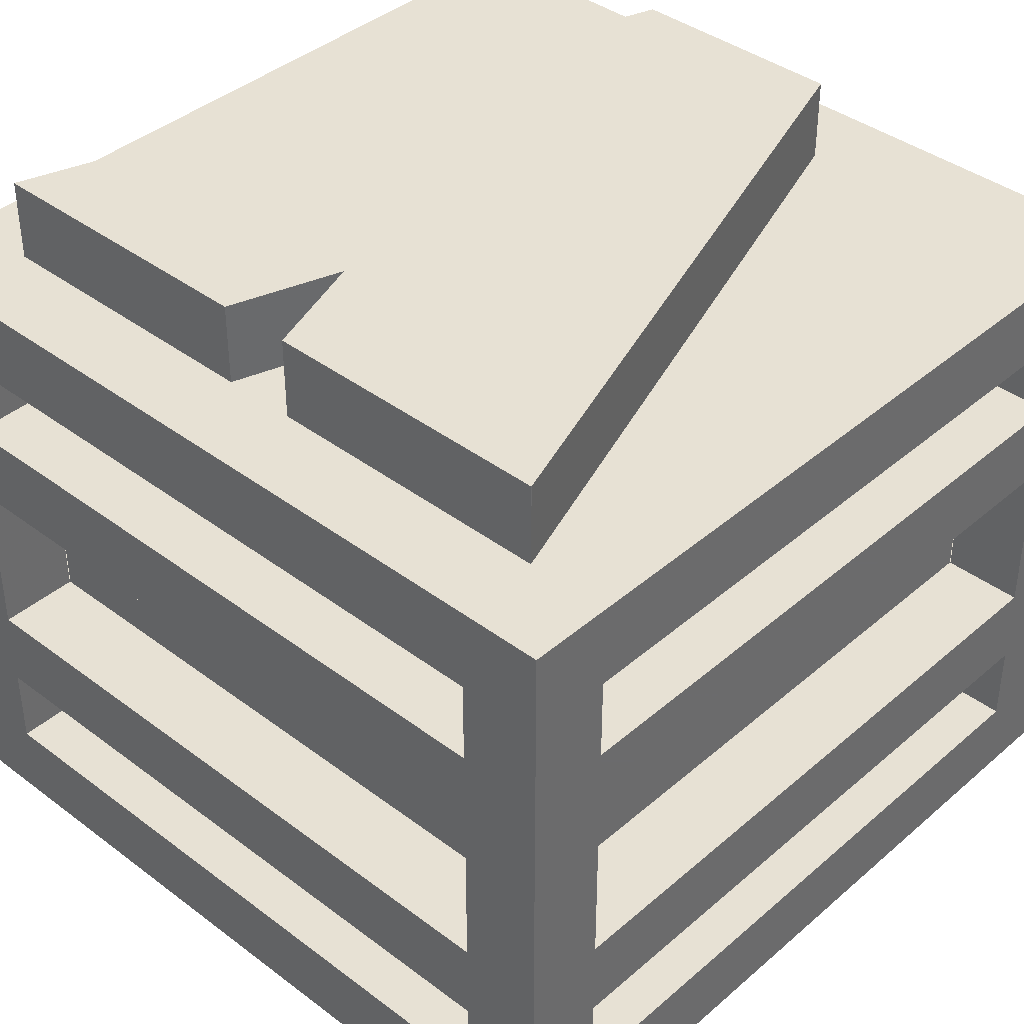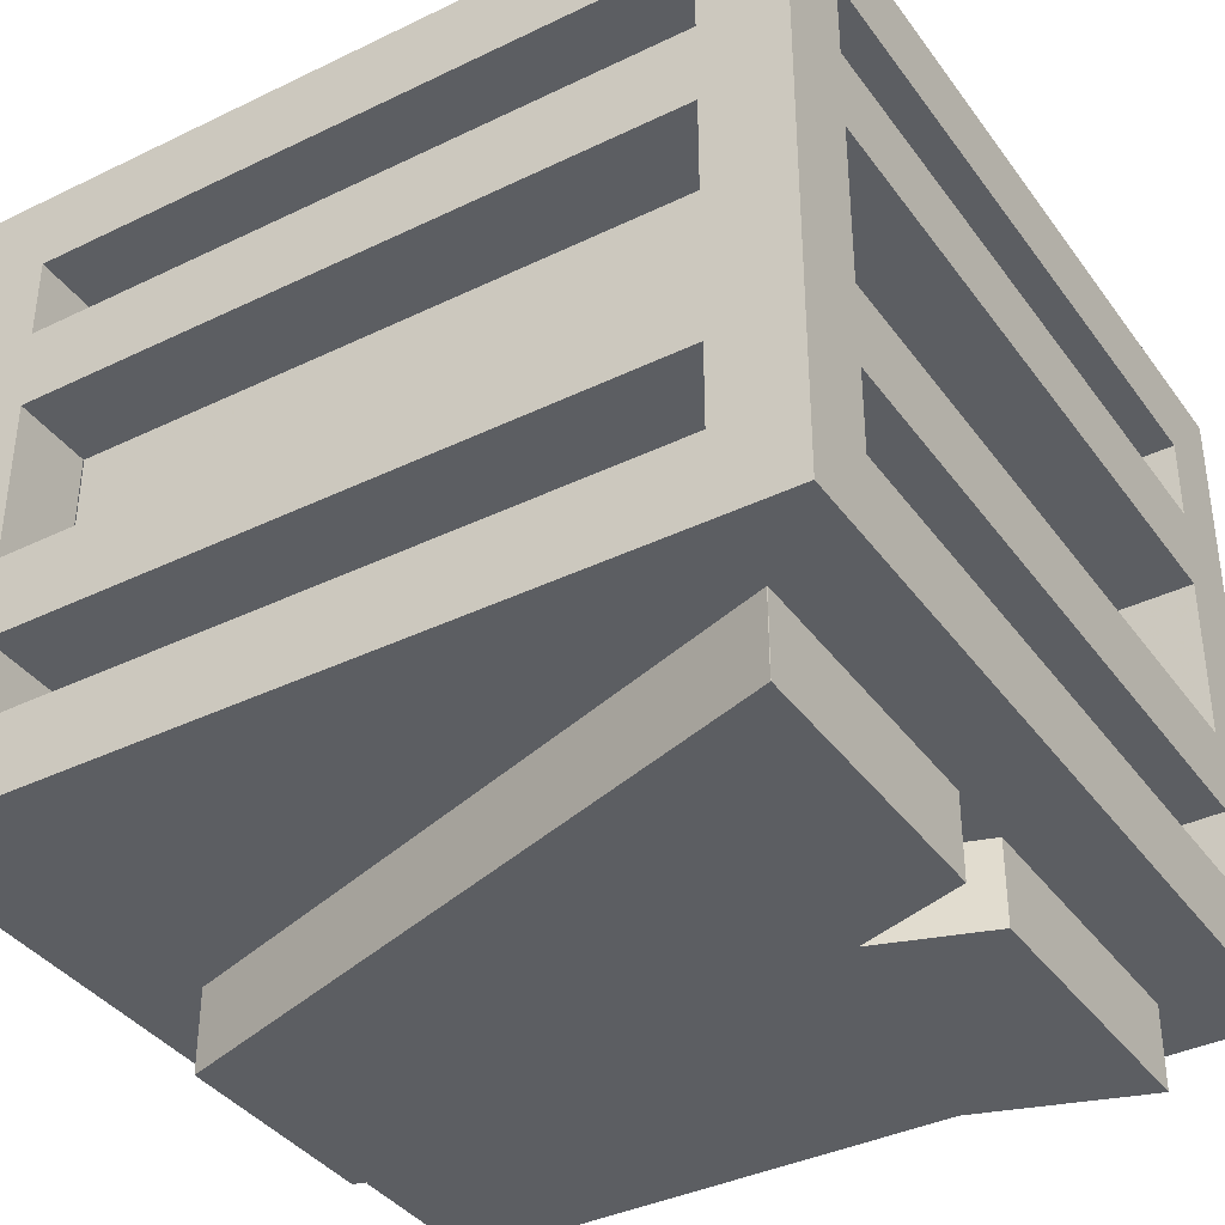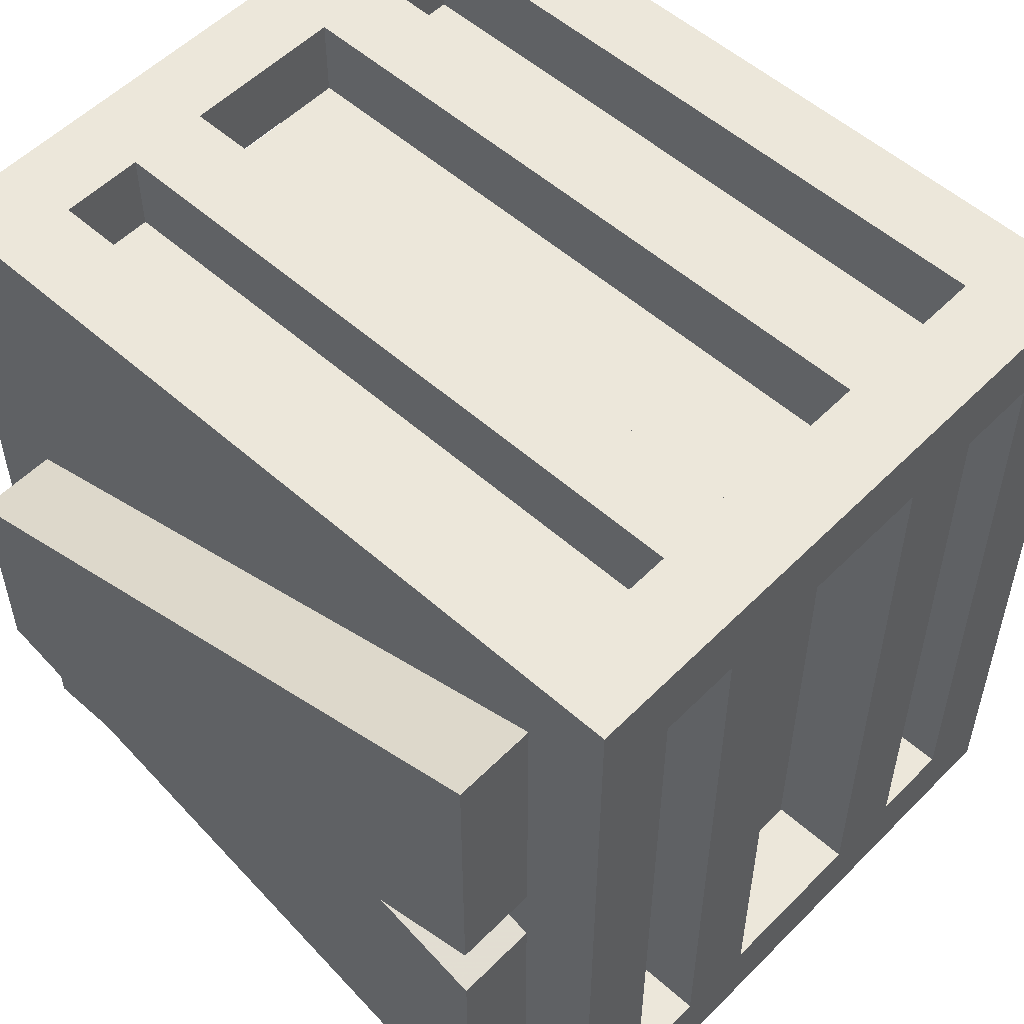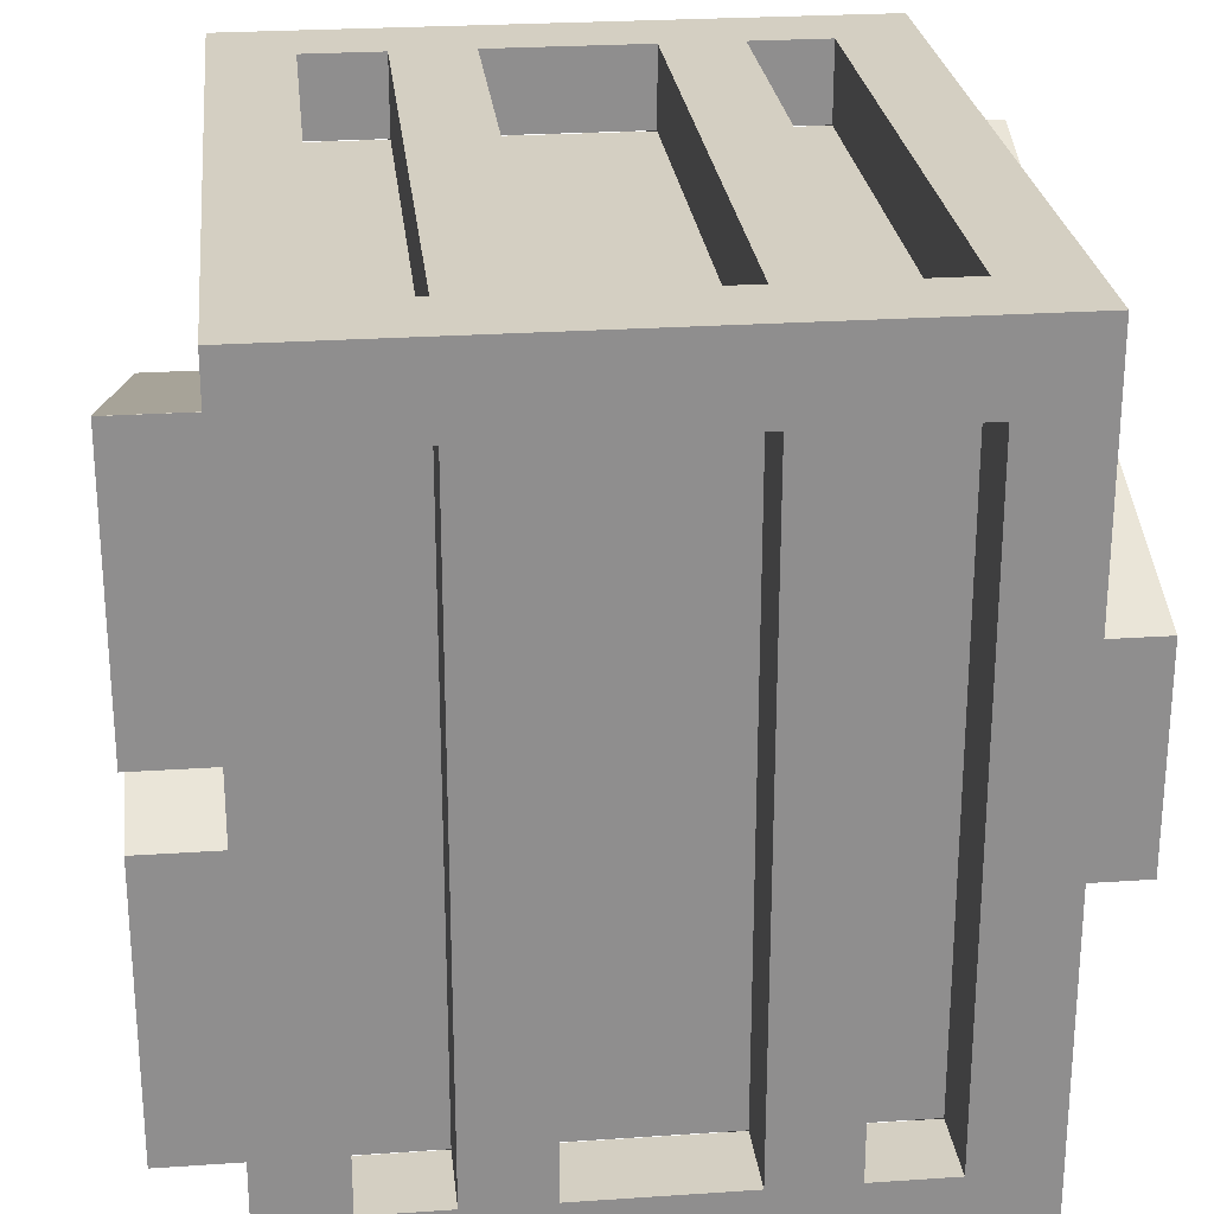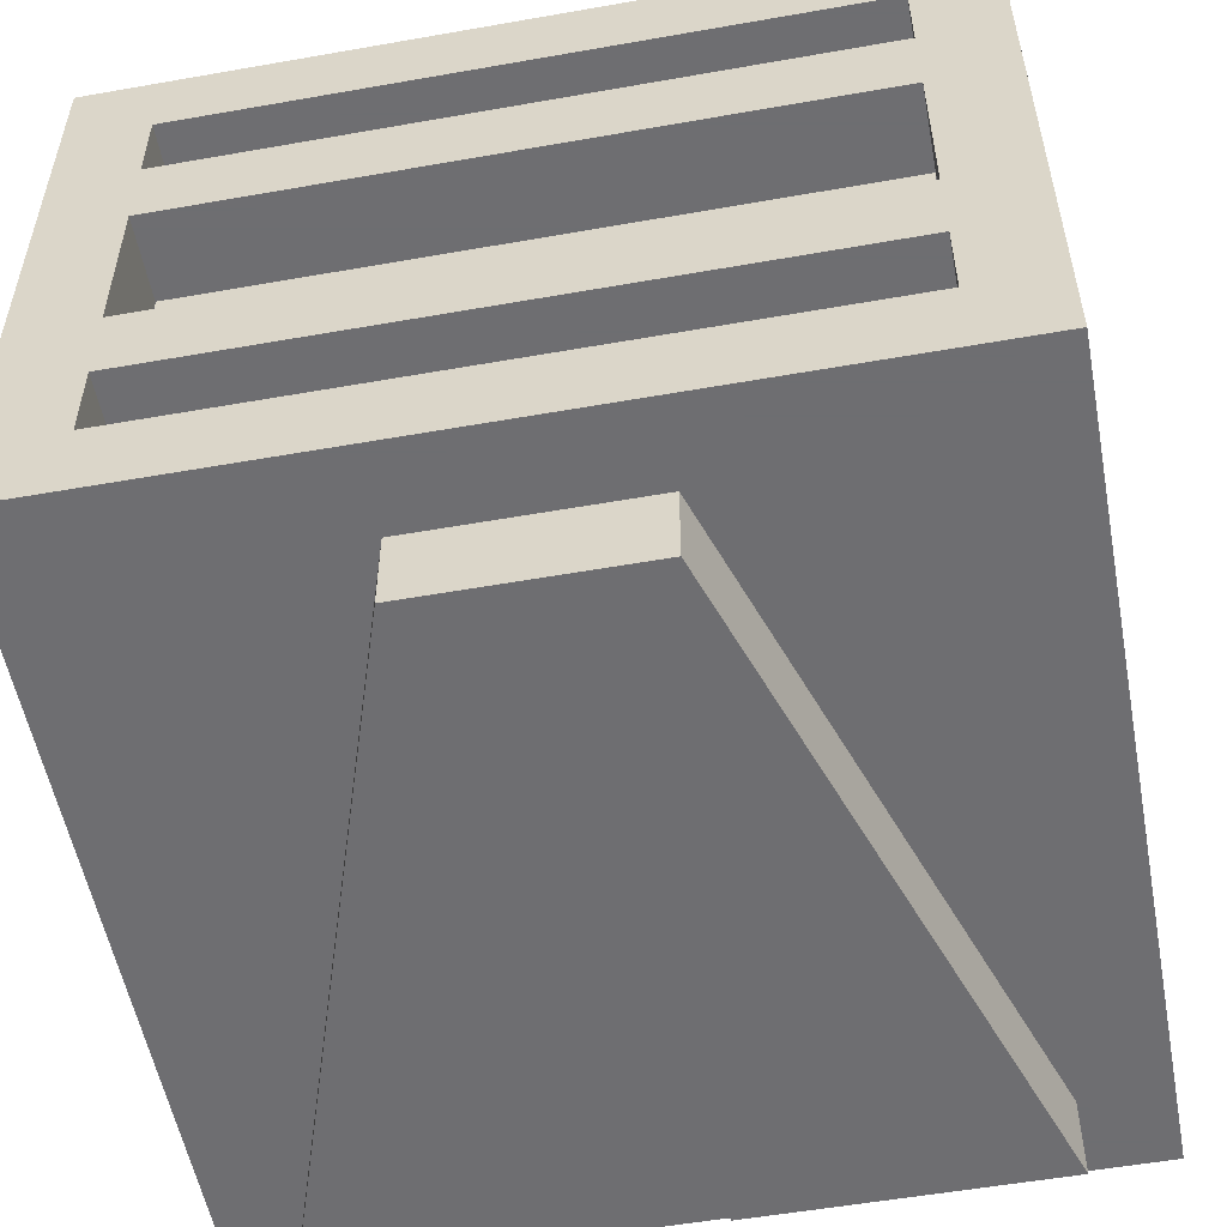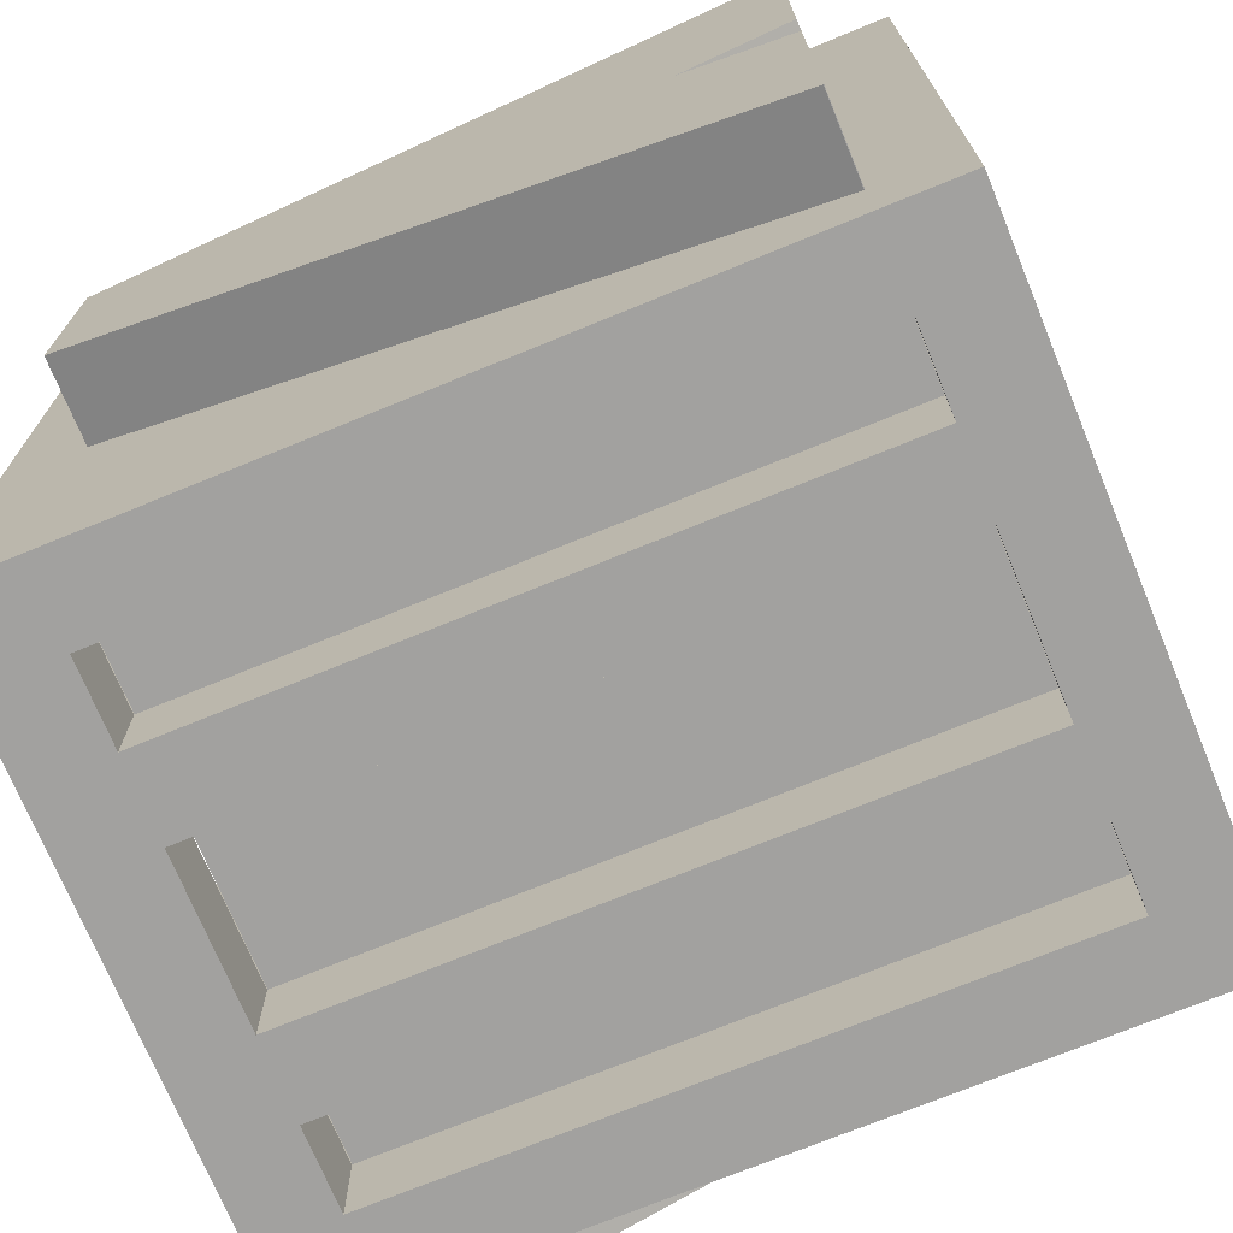
<metadata>
{"format":"obj","ext":"obj","renderer":"f3d","projection":"perspective","resolution":1024,"background":"white","views":[{"elev":39.6,"azim":-46.9,"up":"+Y"},{"elev":-37.9,"azim":31.7,"up":"+Y"},{"elev":54.1,"azim":-136.7,"up":"+Z"},{"elev":25.4,"azim":83.8,"up":"+Z"},{"elev":-54.4,"azim":-79.4,"up":"+Y"},{"elev":-72.2,"azim":22.3,"up":"+Z"}]}
</metadata>
<code>
o obj_0
v 5 		1.997 		4.003
v 5 		3.002 		4.003
v 5 		4 		5
v 5 		-1.003 		4.003
v 5 		1.002 		4.003
v -5 		1.997 		-4.003
v -5 		3.002 		-4.003
v 3.994 		-4 		4
v -3.993 		5 		-4
v 4 		5 		-1.332
v 4 		-4 		-4
v 4 		4 		-1.332
v 5 		-4 		-5
v -3.997 		-3.003 		-3.998
v -3.997 		-1.998 		-3.998
v 3.998 		-1.998 		-3.998
v -4.003 		-1.003 		4.003
v -5 		-1.003 		4.003
v 3.998 		-3.003 		-3.998
v -5 		1.002 		4.003
v -4.003 		1.002 		4.003
v -4.003 		3.002 		-4.003
v -4.003 		1.997 		-5
v -4.003 		1.997 		-4.003
v 3.998 		3.002 		3.997
v 3.998 		3.002 		-3.998
v -5 		4 		-5
v -3.997 		1.997 		-3.998
v 3.998 		1.997 		-3.998
v 3.998 		1.997 		3.997
v -5 		-1.003 		-4.003
v -5 		1.002 		-4.003
v -4.003 		-1.998 		-5
v -4.003 		-3.003 		-5
v 5 		-3.003 		4.003
v 5 		-1.998 		4.003
v 4.002 		-1.998 		-5
v 3.998 		1.002 		3.997
v 3.998 		1.002 		-3.998
v -4.003 		-1.003 		-5
v 4.002 		-1.003 		-5
v -3.993 		4 		-4
v -5 		-4 		-5
v 4.002 		1.997 		-4.003
v 4.002 		1.997 		-5
v -4.003 		1.002 		5
v 3.993 		-4 		-4
v 4.002 		-3.003 		-5
v -3.997 		1.002 		3.997
v 5 		1.997 		-4.003
v 4.002 		1.002 		4.003
v 4.002 		1.002 		5
v 3.998 		-1.003 		-3.998
v 3.998 		-1.003 		3.997
v 4.002 		3.002 		5
v 4.002 		1.997 		5
v -5 		4 		5
v 5 		-4 		5
v -4 		4 		4
v 4 		-4 		0.4457
v 3.998 		-1.998 		3.997
v 4 		-4 		-0.4457
v 5 		3.002 		-4.003
v -4.003 		1.997 		5
v -4.003 		3.002 		5
v -3.994 		4 		4
v 5 		4 		-5
v 4.002 		-1.003 		-4.002
v 4.002 		1.002 		-4.002
v 4.002 		1.002 		-5
v 5 		1.002 		-4.002
v 5 		-1.003 		-4.002
v -4.003 		1.002 		-4.003
v -4.003 		-1.003 		-4.003
v -4.003 		1.002 		-5
v -5 		-3.003 		-4.003
v -5 		-1.998 		-4.003
v 5 		-1.998 		-4.002
v 5 		-3.003 		-4.002
v -3.997 		1.002 		-3.998
v 4.002 		-1.003 		5
v 4.002 		-1.003 		4.003
v -4 		4 		-4
v -3.997 		-1.003 		3.997
v -4.003 		-1.003 		5
v -3.997 		-1.003 		-3.998
v -4 		-4 		-1.332
v -4 		-4 		1.332
v 4.002 		-1.998 		4.003
v 4.002 		-3.003 		4.003
v 4.002 		-3.003 		5
v 4.002 		-1.998 		5
v 4 		4 		1.332
v -4.003 		-3.003 		5
v -4.003 		-3.003 		4.003
v -4.003 		-1.998 		4.003
v -4.003 		-1.998 		5
v 4 		-5 		0.4457
v -5 		-3.003 		4.003
v -5 		-1.998 		4.003
v 4.002 		-3.003 		-4.002
v 4.002 		-1.998 		-4.002
v 2.664 		-4 		0
v 4 		-4 		4
v 4 		-5 		4
v 4 		-5 		-4
v -3.997 		-1.998 		3.997
v 4 		-5 		-0.4457
v -4 		-5 		1.332
v -4.003 		-1.998 		-4.003
v -4 		-5 		-1.332
v -4.003 		-3.003 		-4.003
v 3.998 		-3.003 		3.997
v -5 		3.002 		4.002
v -5 		1.997 		4.002
v 3.994 		-5 		4
v 2.664 		-5 		0
v -4 		4 		0.4457
v -4 		5 		4
v -4 		5 		0.4457
v -4 		4 		-0.4457
v 3.993 		-5 		-4
v -4 		5 		-0.4457
v -4 		5 		-4
v 4 		5 		1.332
v -2.664 		4 		0
v -3.994 		5 		4
v -2.664 		5 		0
v -3.997 		3.002 		-3.998
v -3.997 		3.002 		3.997
v -5 		-4 		5
v -3.997 		1.997 		3.997
v 4.002 		3.002 		-5
v -4.003 		3.002 		-5
v -3.997 		-3.003 		3.997
v 4.002 		3.002 		4.003
v 4.002 		1.997 		4.003
v -4.003 		1.997 		4.002
v -4.003 		3.002 		4.002
v 4.002 		3.002 		-4.003
g group_0_undefined
f 3 1 2
f 58 4 5
f 27 6 7
f 1 3 5
f 58 5 3
f 14 15 16
f 14 16 19
f 17 18 20
f 17 20 21
f 2 25 63
f 33 34 43
f 58 35 36
f 39 71 38
f 5 38 71
f 27 43 32
f 58 36 4
f 12 42 10
f 9 10 42
f 43 40 33
f 37 33 40
f 40 41 37
f 41 70 13
f 23 24 28
f 23 28 29
f 30 50 29
f 23 29 44
f 23 44 45
f 11 47 13
f 13 43 48
f 34 48 43
f 49 38 21
f 46 21 38
f 46 38 51
f 46 51 52
f 44 29 50
f 55 56 3
f 50 67 63
f 57 64 65
f 59 57 66
f 67 3 63
f 41 68 69
f 41 69 70
f 16 78 61
f 36 61 78
f 6 27 32
f 31 32 43
f 72 13 71
f 68 72 71
f 68 71 69
f 73 74 40
f 73 40 75
f 57 3 66
f 31 74 73
f 31 73 32
f 51 38 5
f 71 67 50
f 71 50 1
f 43 76 77
f 20 32 21
f 39 80 69
f 70 69 80
f 73 75 80
f 70 80 75
f 43 77 31
f 62 13 60
f 11 13 62
f 58 60 13
f 67 71 13
f 79 13 78
f 82 4 54
f 54 84 82
f 81 82 84
f 81 84 17
f 81 17 85
f 71 39 69
f 27 42 67
f 72 54 4
f 83 42 27
f 7 114 27
f 78 13 72
f 78 72 4
f 40 74 86
f 40 86 53
f 54 72 53
f 40 53 68
f 40 68 41
f 12 67 42
f 20 115 32
f 43 87 88
f 89 90 91
f 89 91 92
f 68 53 72
f 77 18 31
f 35 90 89
f 35 89 36
f 3 67 93
f 12 93 67
f 2 63 3
f 94 95 96
f 94 96 97
f 13 47 43
f 48 101 102
f 48 102 37
f 62 60 103
f 95 99 100
f 95 100 96
f 104 105 60
f 98 60 105
f 101 79 78
f 101 78 102
f 5 71 1
f 36 78 4
f 62 108 11
f 106 11 108
f 107 61 96
f 97 96 61
f 97 61 89
f 97 89 92
f 35 58 79
f 13 79 58
f 109 88 87
f 109 87 111
f 110 112 34
f 110 34 33
f 35 19 113
f 114 115 57
f 87 43 47
f 109 117 116
f 117 98 116
f 105 116 98
f 76 112 110
f 76 110 77
f 30 29 26
f 30 26 25
f 57 27 114
f 57 118 27
f 59 118 57
f 118 121 27
f 83 27 121
f 120 59 119
f 118 59 120
f 109 111 117
f 111 122 117
f 108 117 122
f 108 122 106
f 18 131 20
f 54 53 39
f 54 39 38
f 16 15 102
f 37 102 15
f 110 33 15
f 37 15 33
f 121 123 124
f 121 124 83
f 122 47 11
f 122 11 106
f 20 57 115
f 6 32 115
f 113 19 16
f 113 16 61
f 78 16 102
f 105 104 8
f 105 8 116
f 12 10 125
f 12 125 93
f 121 118 126
f 15 107 110
f 127 125 128
f 127 128 120
f 127 120 119
f 49 21 32
f 32 73 49
f 80 49 73
f 100 99 131
f 117 103 60
f 117 60 98
f 34 112 14
f 34 14 19
f 35 101 19
f 34 19 101
f 34 101 48
f 124 123 9
f 123 128 9
f 10 9 128
f 10 128 125
f 8 88 116
f 109 116 88
f 22 130 7
f 139 7 130
f 129 130 22
f 57 20 131
f 100 131 18
f 77 100 18
f 9 42 83
f 9 83 124
f 35 79 101
f 43 131 76
f 99 76 131
f 103 117 62
f 108 62 117
f 59 66 127
f 59 127 119
f 3 93 66
f 76 135 112
f 128 126 118
f 128 118 120
f 89 61 36
f 28 129 26
f 28 26 29
f 125 127 66
f 47 122 87
f 111 87 122
f 138 132 6
f 24 6 132
f 115 138 6
f 60 58 104
f 86 80 39
f 86 39 53
f 126 128 121
f 123 121 128
f 134 23 27
f 43 88 131
f 88 8 131
f 58 131 8
f 58 8 104
f 66 93 125
f 74 18 86
f 31 18 74
f 84 86 18
f 84 18 17
f 133 134 27
f 67 133 27
f 3 57 55
f 65 55 57
f 67 13 70
f 52 81 58
f 77 110 107
f 57 131 46
f 27 75 43
f 3 56 52
f 58 3 52
f 46 52 56
f 56 64 46
f 57 46 64
f 92 91 58
f 14 112 135
f 135 76 95
f 131 94 97
f 27 23 75
f 40 43 75
f 70 75 23
f 23 45 70
f 67 70 45
f 45 133 67
f 58 81 92
f 97 92 81
f 81 85 97
f 131 97 85
f 85 46 131
f 86 84 49
f 86 49 80
f 37 41 13
f 48 37 13
f 91 94 131
f 131 58 91
f 136 137 56
f 136 56 55
f 28 132 130
f 28 130 129
f 1 137 136
f 1 136 2
f 64 138 139
f 64 139 65
f 14 135 107
f 14 107 15
f 138 115 114
f 138 114 139
f 96 100 77
f 96 77 107
f 113 135 90
f 91 90 135
f 91 135 95
f 91 95 94
f 65 139 130
f 65 130 25
f 65 25 136
f 65 136 55
f 90 35 113
f 2 136 25
f 99 95 76
f 139 114 7
f 130 132 30
f 130 30 25
f 137 1 30
f 30 132 137
f 56 137 132
f 28 24 132
f 138 64 132
f 56 132 64
f 49 84 54
f 49 54 38
f 50 30 1
f 107 135 113
f 107 113 61
f 45 44 140
f 45 140 133
f 44 50 63
f 44 63 140
f 22 24 23
f 22 23 134
f 51 82 81
f 51 81 52
f 6 24 22
f 6 22 7
f 26 129 140
f 133 140 129
f 22 134 129
f 133 129 134
f 4 82 51
f 4 51 5
f 140 63 26
f 26 63 25
f 85 17 21
f 85 21 46

</code>
